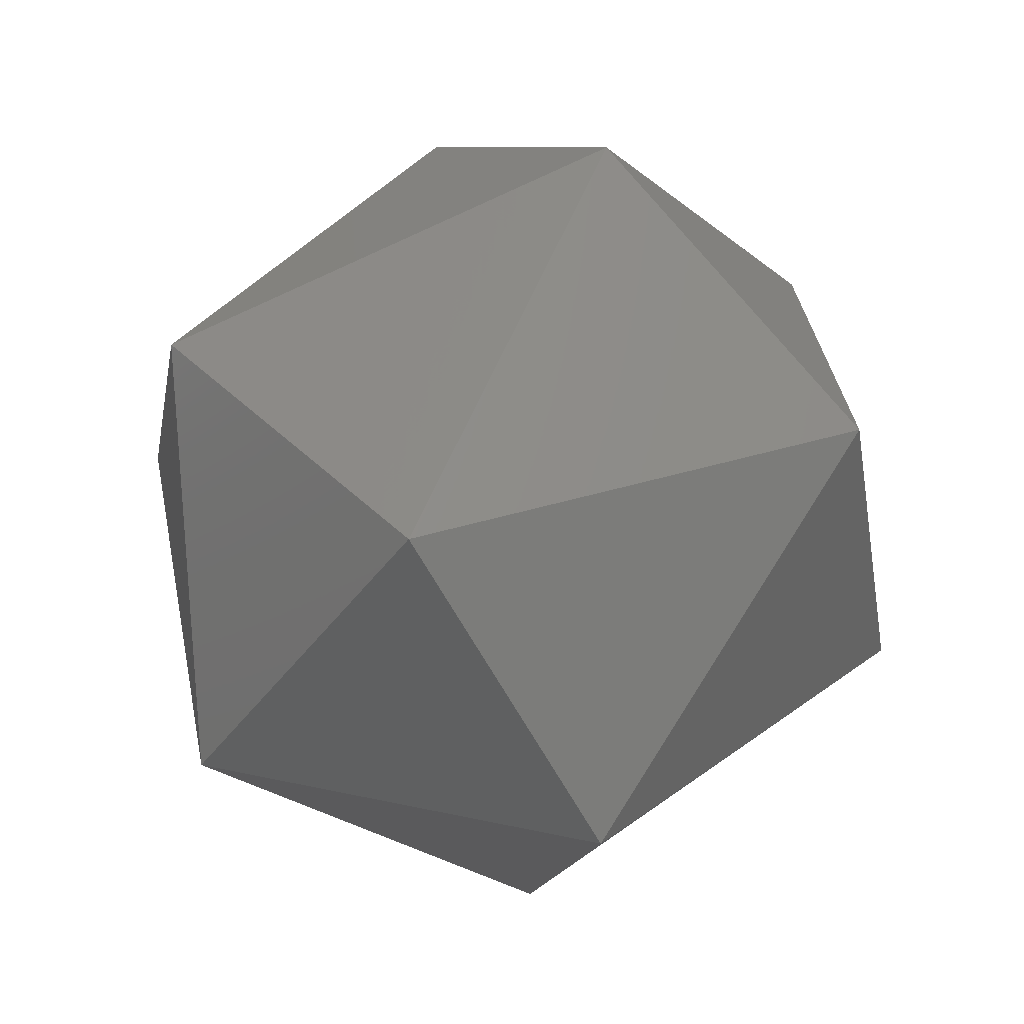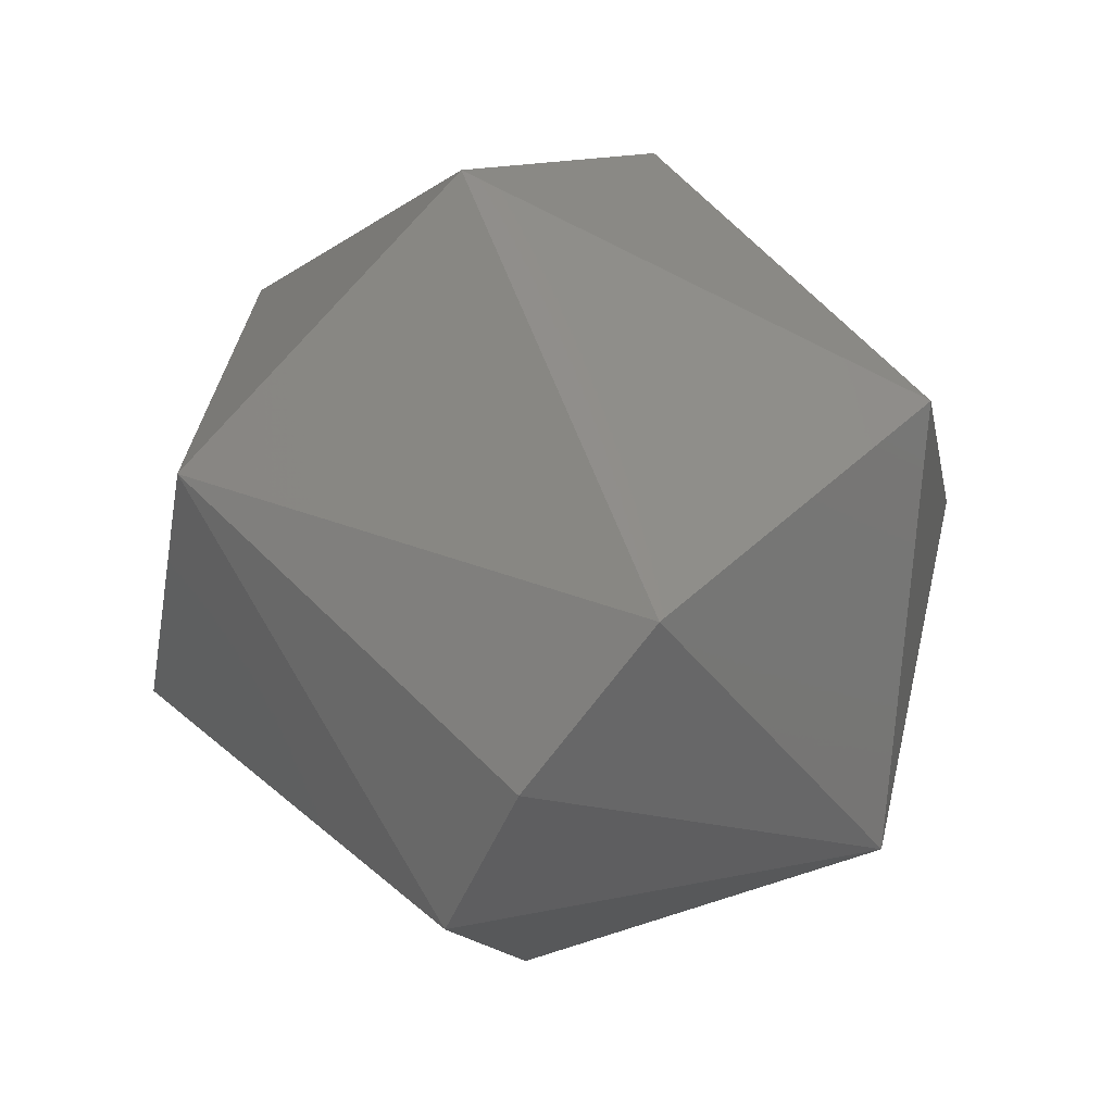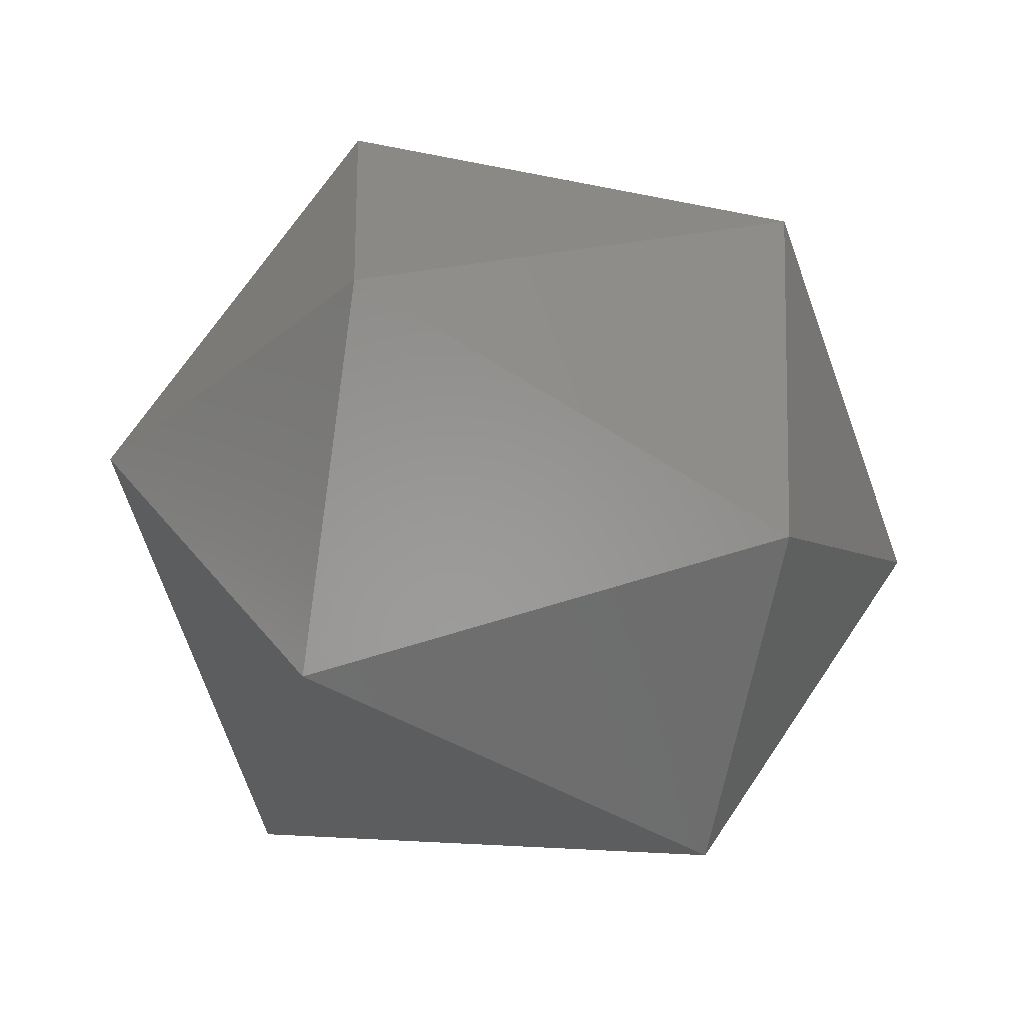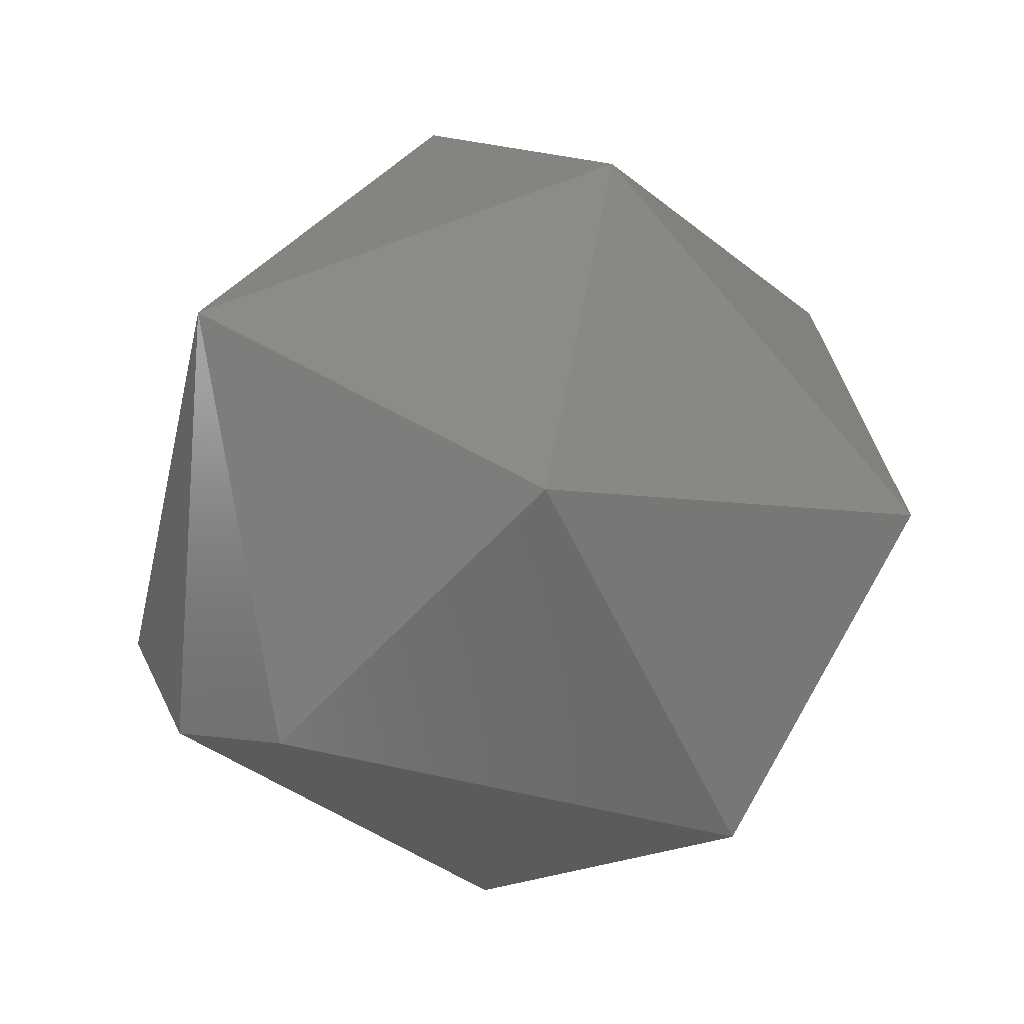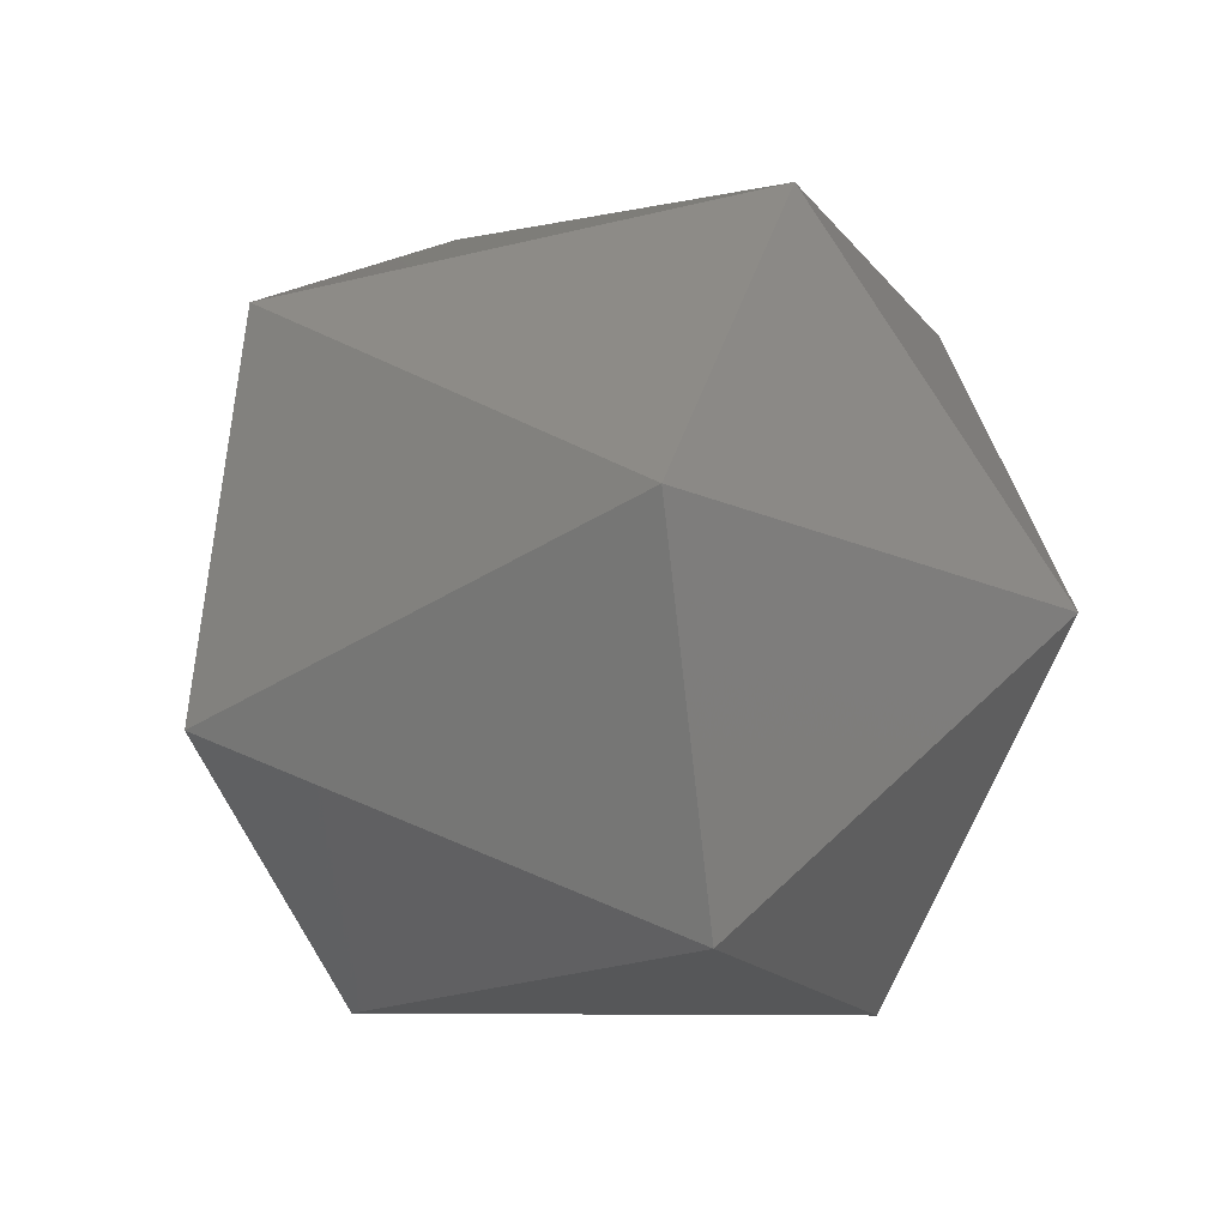
<metadata>
{"format":"stl","ext":"stl","renderer":"f3d","projection":"perspective","resolution":1024,"background":"white","views":[{"elev":62.3,"azim":-42.6,"up":"+Y"},{"elev":66.0,"azim":44.6,"up":"+Z"},{"elev":-46.2,"azim":169.7,"up":"+Z"},{"elev":-40.6,"azim":135.7,"up":"+Y"},{"elev":-0.2,"azim":-154.1,"up":"+Z"}]}
</metadata>
<code>
# stl→obj: 15 verts, 28 faces
v -0.2025 0.2586 0.8502
v -0.2045 0.2578 0.8498
v -0.2025 0.2578 0.8498
v -0.2015 0.259 0.8486
v -0.2025 0.2602 0.8498
v -0.2025 0.2607 0.8481
v -0.2025 0.2595 0.8469
v -0.2045 0.2595 0.8502
v -0.2055 0.259 0.8486
v -0.2025 0.2578 0.8473
v -0.2045 0.2607 0.849
v -0.2025 0.2574 0.849
v -0.2045 0.2602 0.8473
v -0.2045 0.2586 0.8469
v -0.2045 0.2574 0.8481
f 1 2 3
f 1 3 4
f 5 1 4
f 6 5 4
f 7 4 4
f 7 6 4
f 8 9 2
f 8 1 5
f 8 2 1
f 10 7 4
f 11 5 6
f 11 8 5
f 11 9 8
f 12 3 2
f 12 4 3
f 12 10 4
f 13 9 9
f 13 11 6
f 13 6 7
f 13 9 11
f 14 7 10
f 14 9 13
f 14 13 7
f 15 2 9
f 15 9 14
f 15 12 2
f 15 10 12
f 15 14 10

</code>
